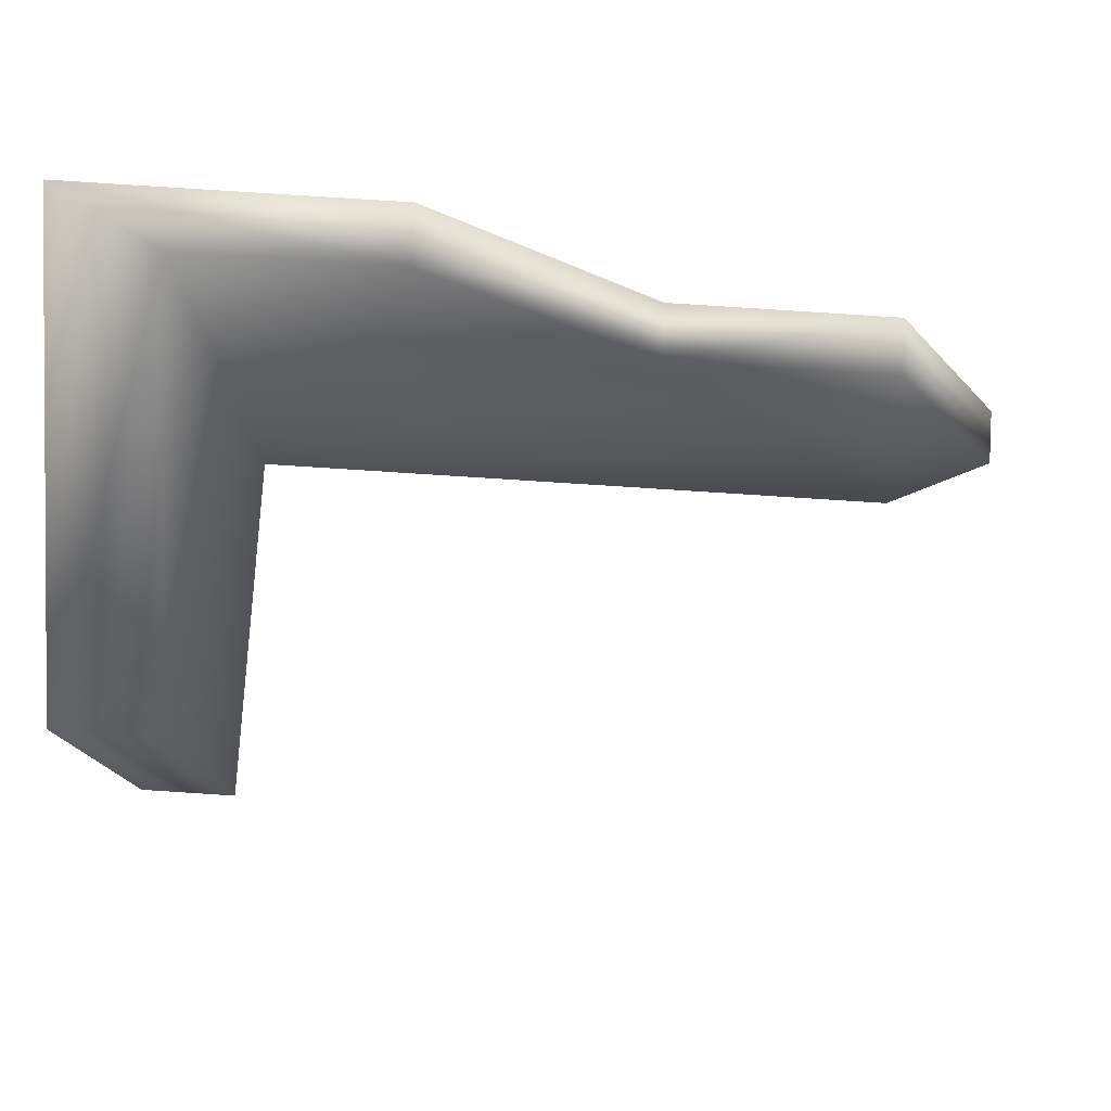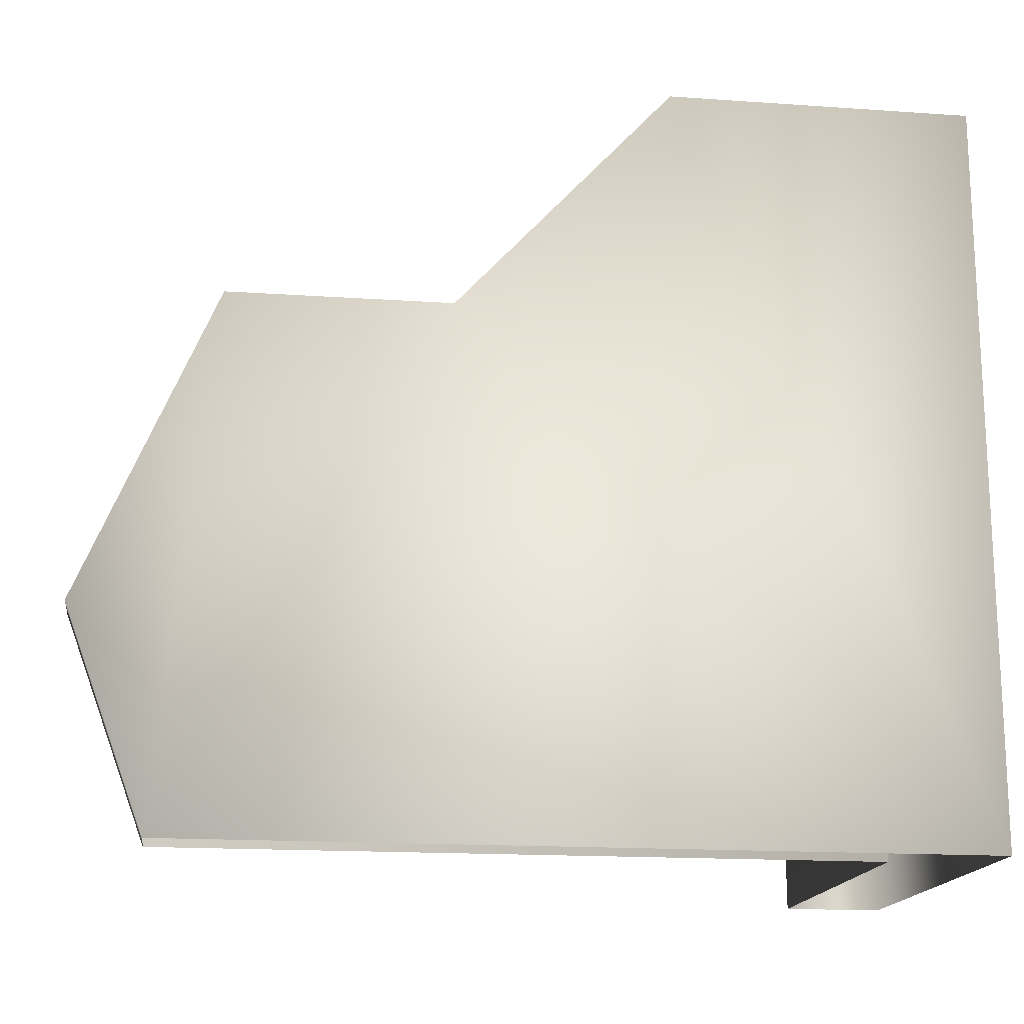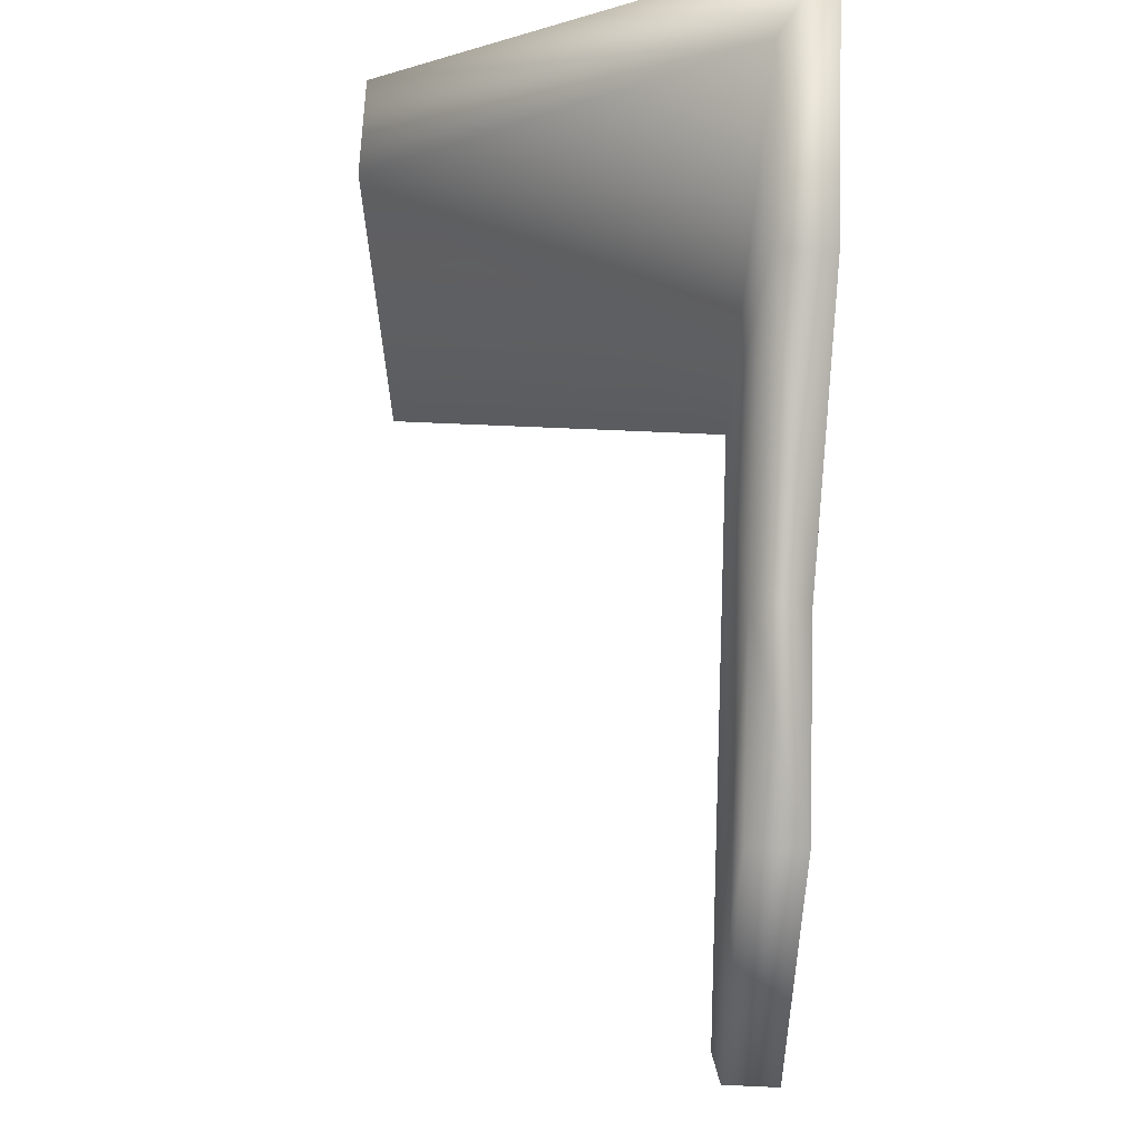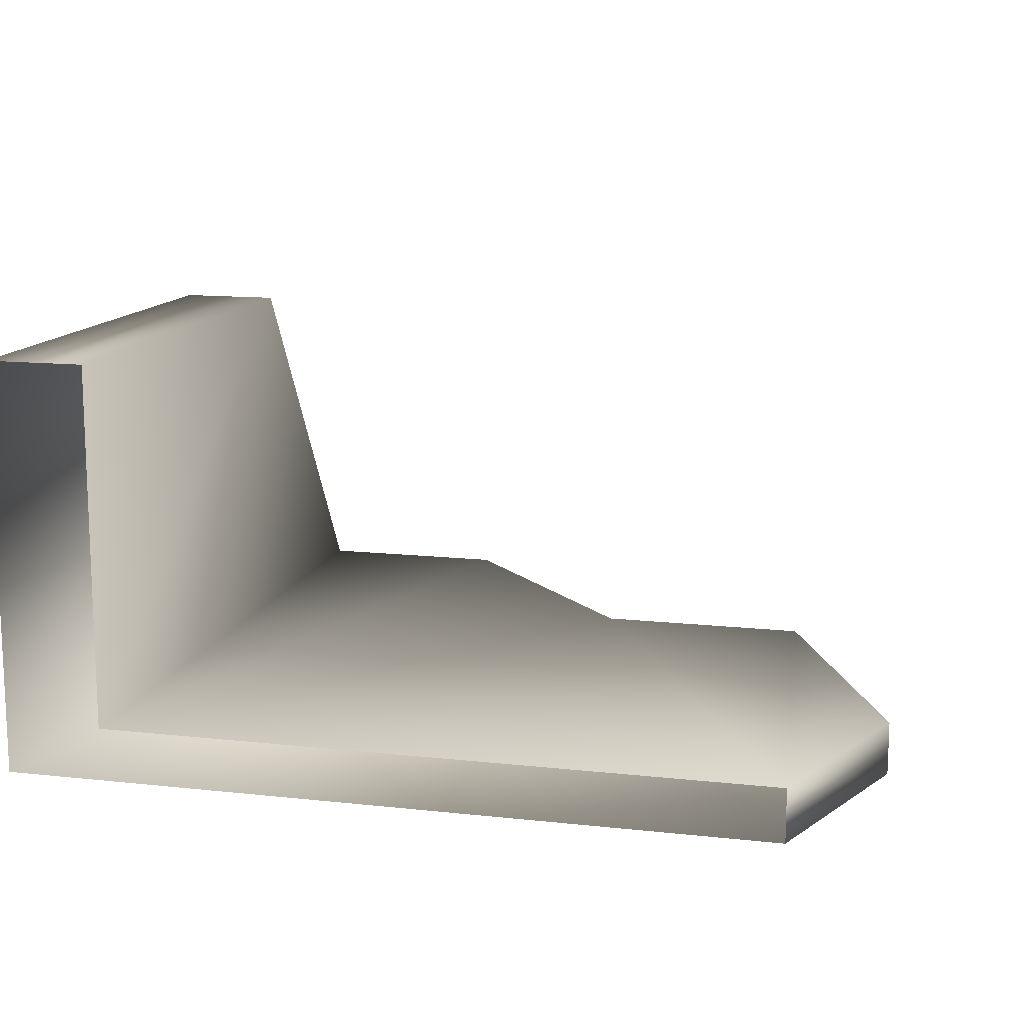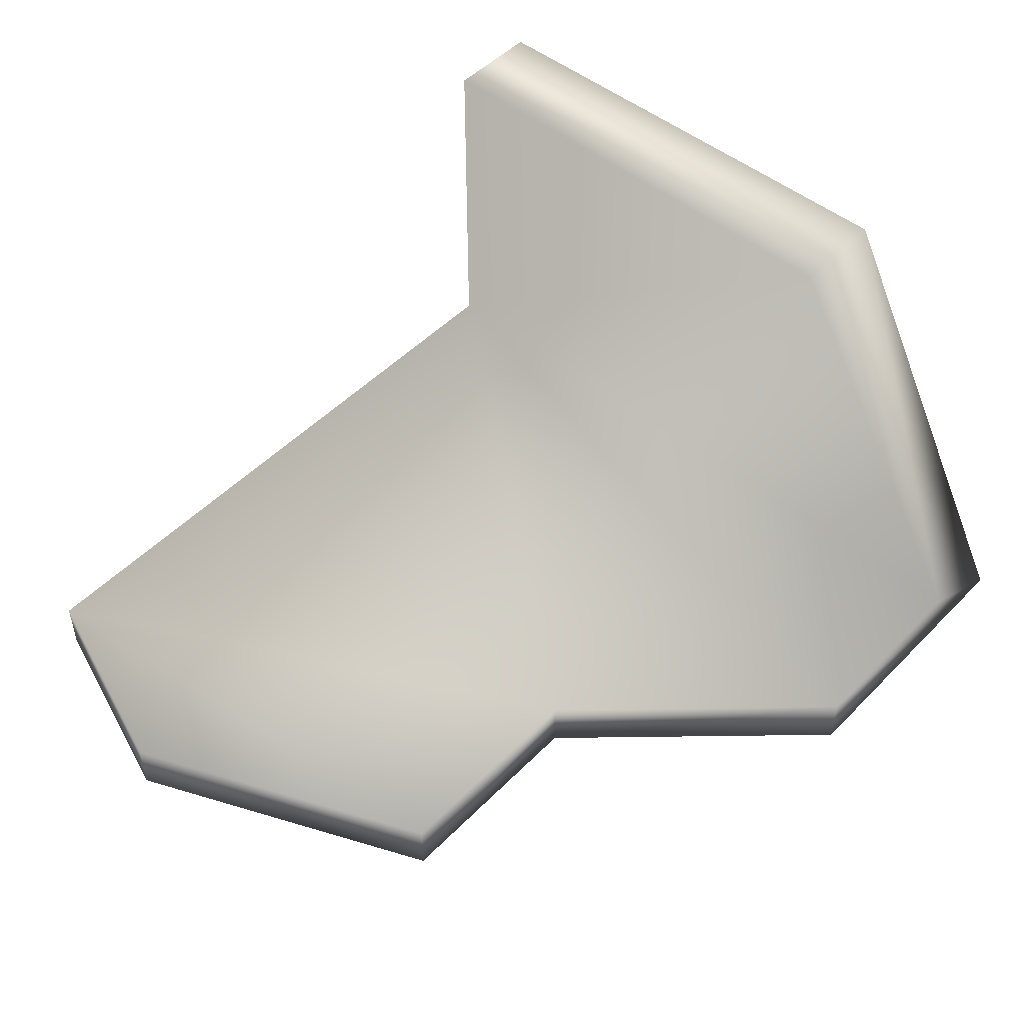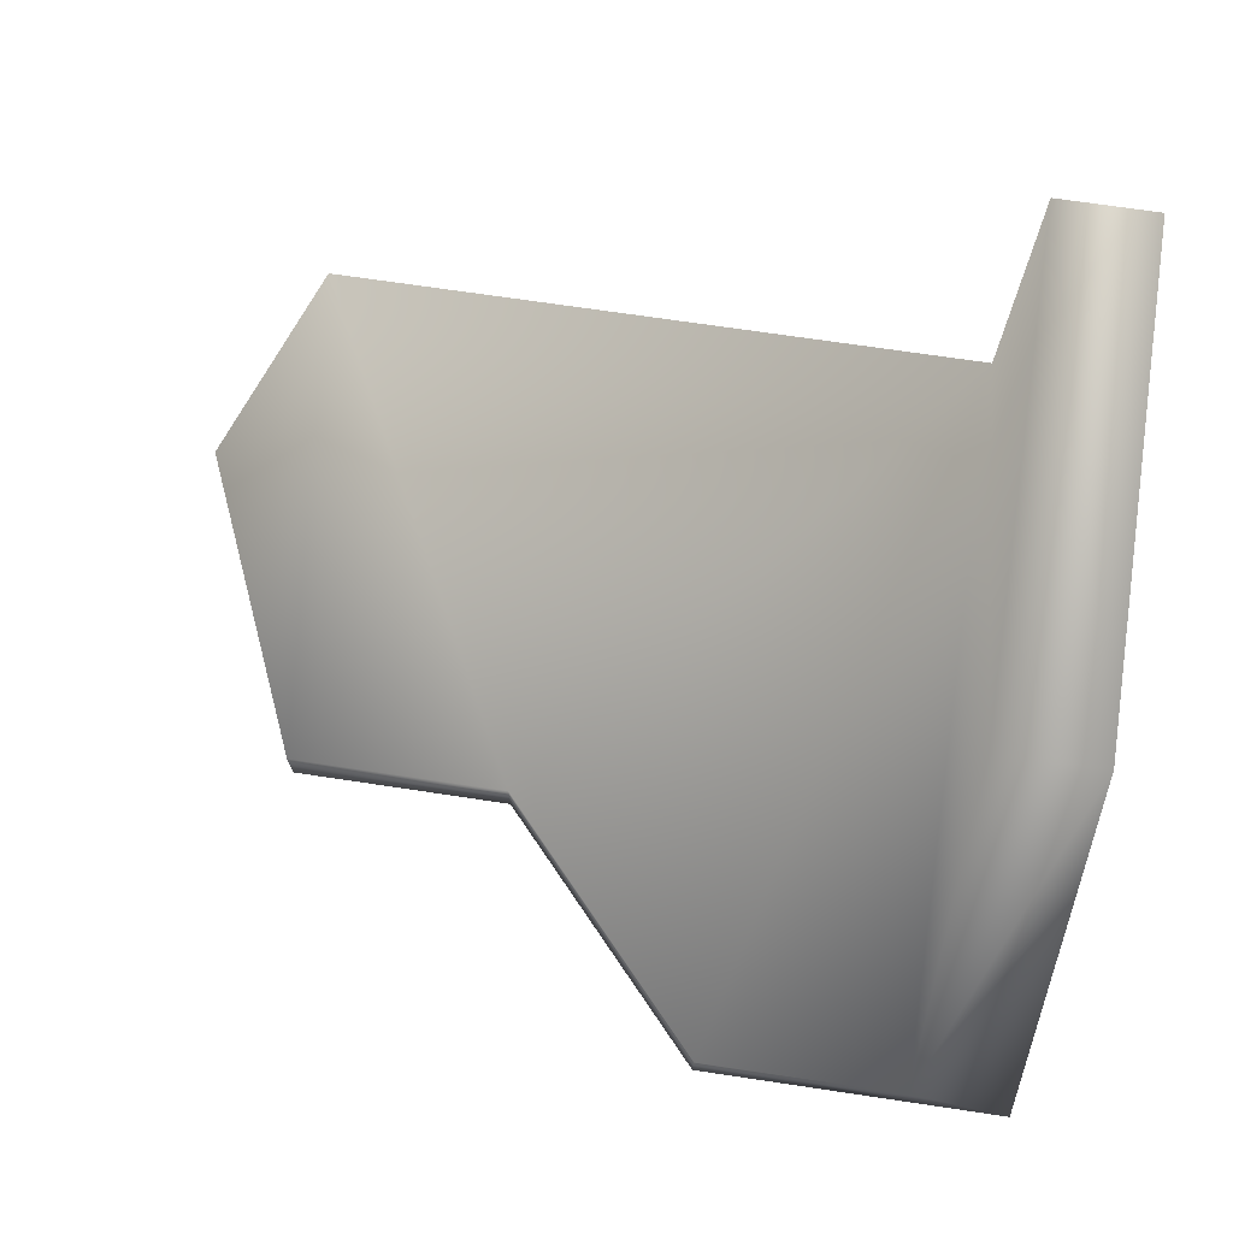
<metadata>
{"format":"obj","ext":"obj","renderer":"f3d","projection":"perspective","resolution":1024,"background":"white","views":[{"elev":78.7,"azim":3.7,"up":"+Y"},{"elev":-16.6,"azim":171.9,"up":"+Y"},{"elev":66.6,"azim":92.6,"up":"+Y"},{"elev":13.2,"azim":14.1,"up":"+Z"},{"elev":49.1,"azim":131.8,"up":"+Z"},{"elev":72.4,"azim":-171.6,"up":"+Z"}]}
</metadata>
<code>
g fcbg_cityforest_007_building_piece_02
v 1.372 -0.0001454 -0.6044
v 1.168 1.984 -0.6044
v 1.672 0.8151 -0.6044
v 0.3285 1.986 -0.6044
v -1.283 -0.0001454 -0.6044
v -0.496 2.881 -0.6044
v -1.274 2.881 -0.6044
v -1.274 1.971 0.815
v -1.283 -0.0001454 0.815
v 1.372 -0.0001454 -0.6044
v 1.672 0.8151 -0.6044
v 1.672 0.8151 -0.815
v 1.168 1.984 -0.6044
v 1.372 -0.0001454 -0.815
v 1.168 1.984 -0.815
v 0.3285 1.986 -0.6044
v 0.3285 1.986 -0.815
v -1.672 -0.0001454 -0.815
v -0.496 2.881 -0.6044
v -0.496 2.881 -0.815
v -1.672 2.881 -0.815
v -1.274 2.881 -0.6044
v -1.672 1.971 0.815
v -1.672 -0.0001454 0.815
v -1.274 1.971 0.815
v -1.283 -0.0001454 0.815
g fcbg_cityforest_007_building_piece_02_0
f 3 2 1
f 2 4 1
f 1 4 5
f 4 6 5
f 6 7 5
f 7 8 5
f 8 9 5
f 12 11 10
f 13 11 12
f 14 12 10
f 15 13 12
f 15 12 14
f 16 13 15
f 17 15 14
f 17 16 15
f 18 17 14
f 19 16 17
f 20 19 17
f 20 17 18
f 19 20 21
f 21 20 18
f 22 19 21
f 18 23 21
f 21 23 22
f 24 23 18
f 23 25 22
f 23 24 26
f 25 23 26

</code>
